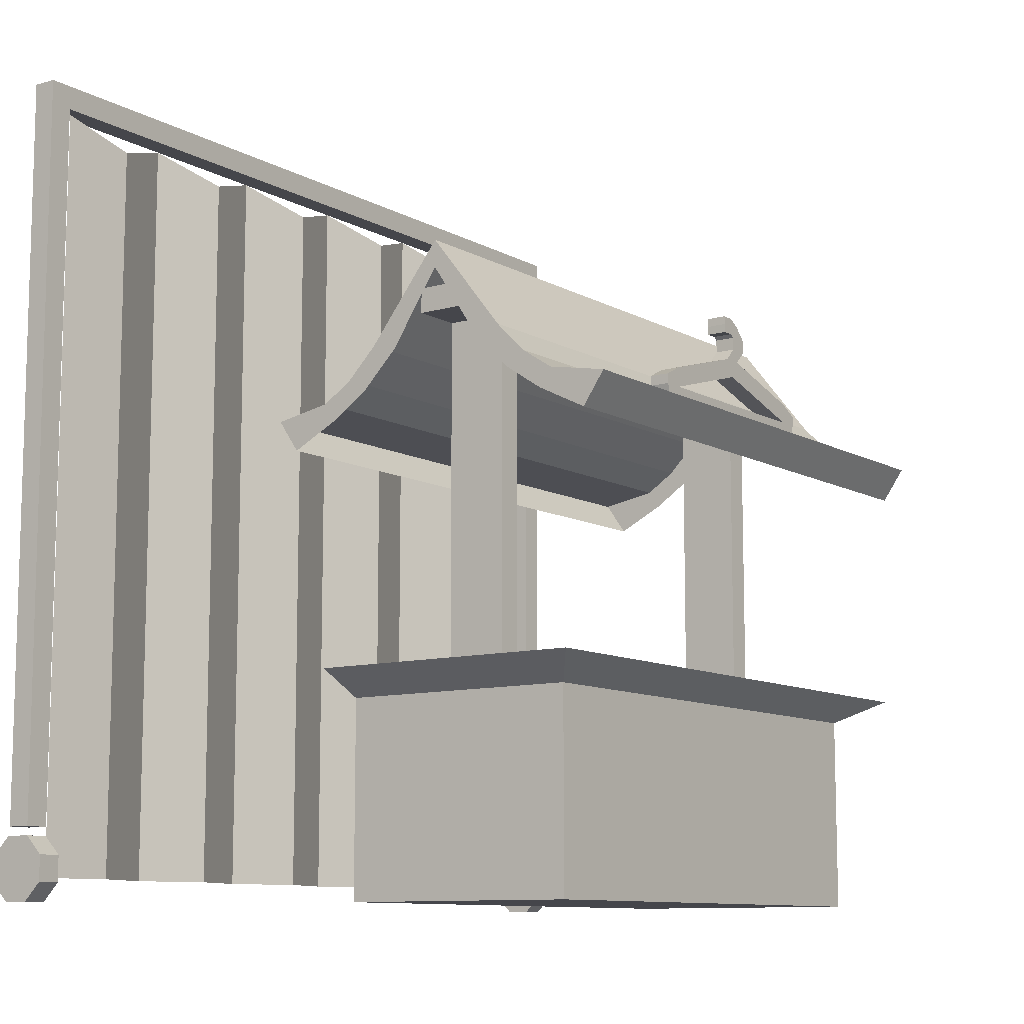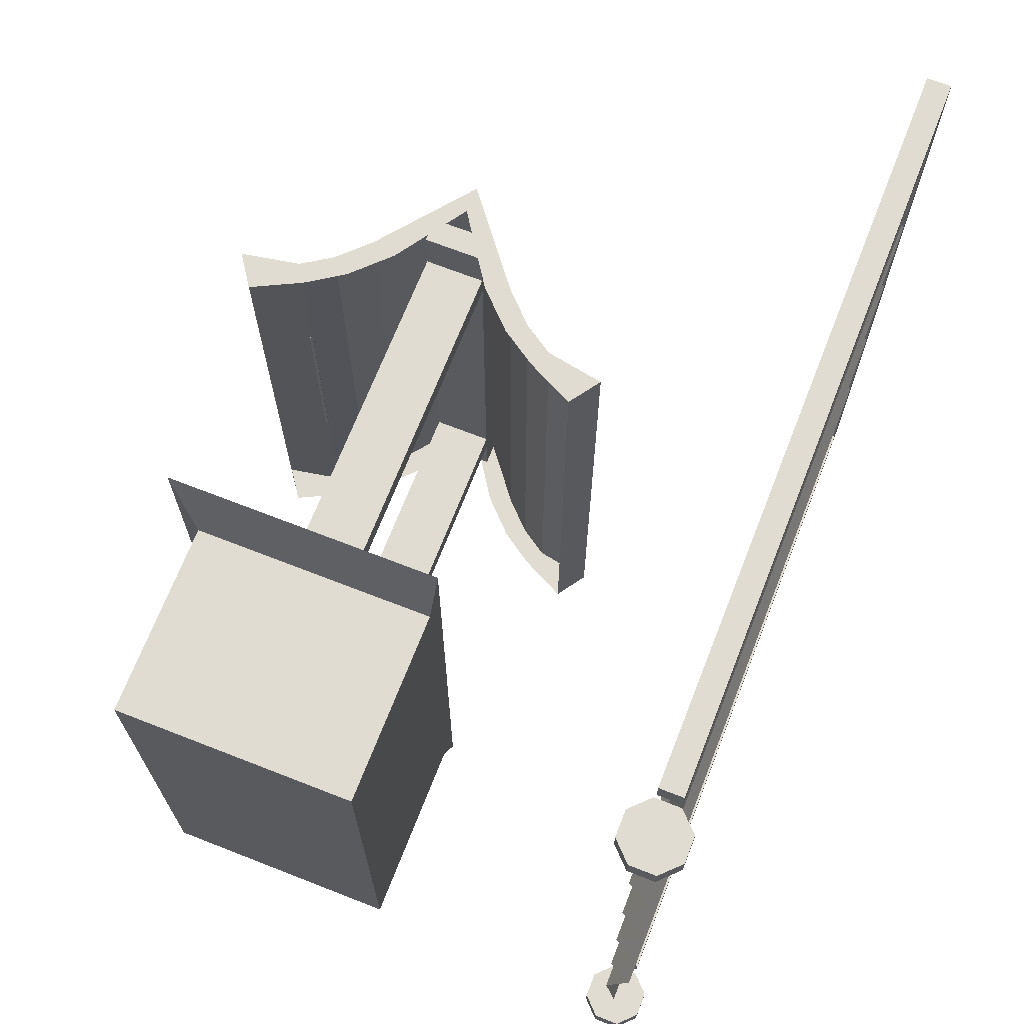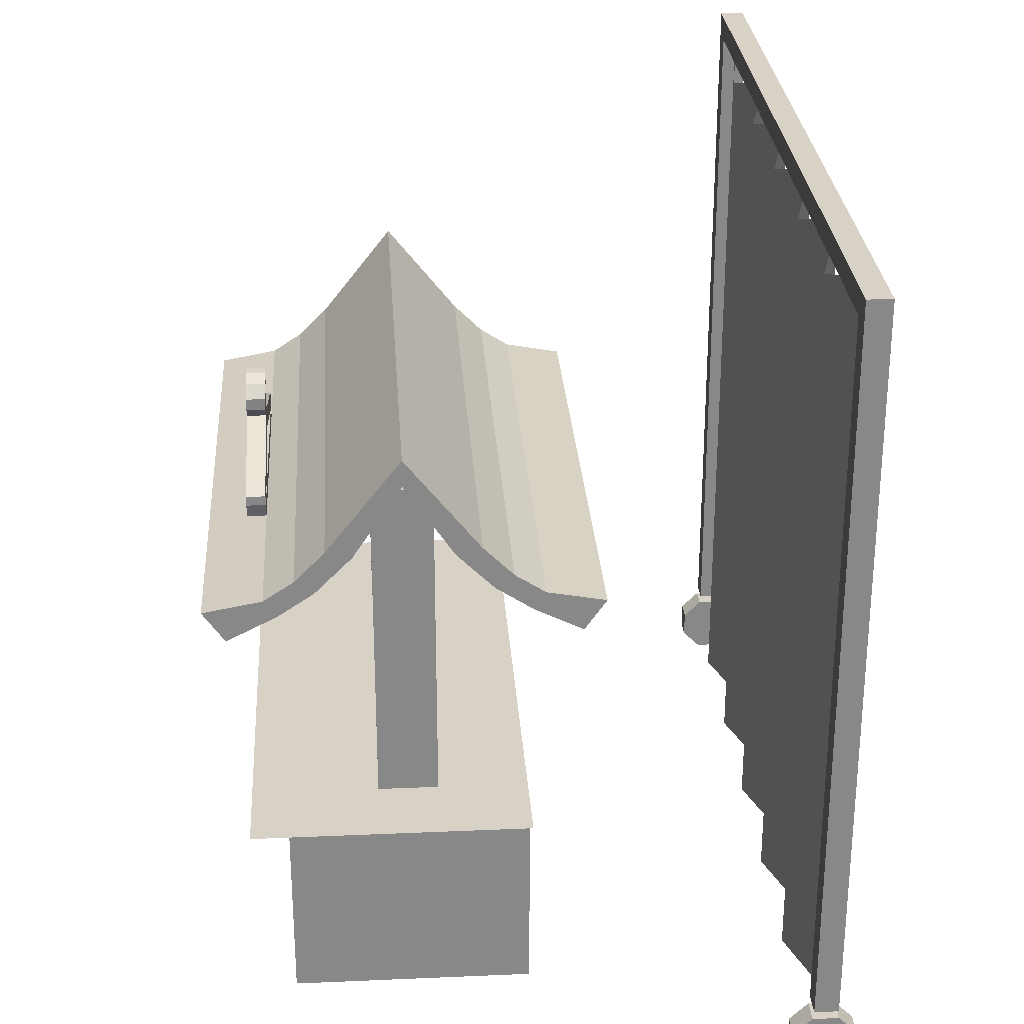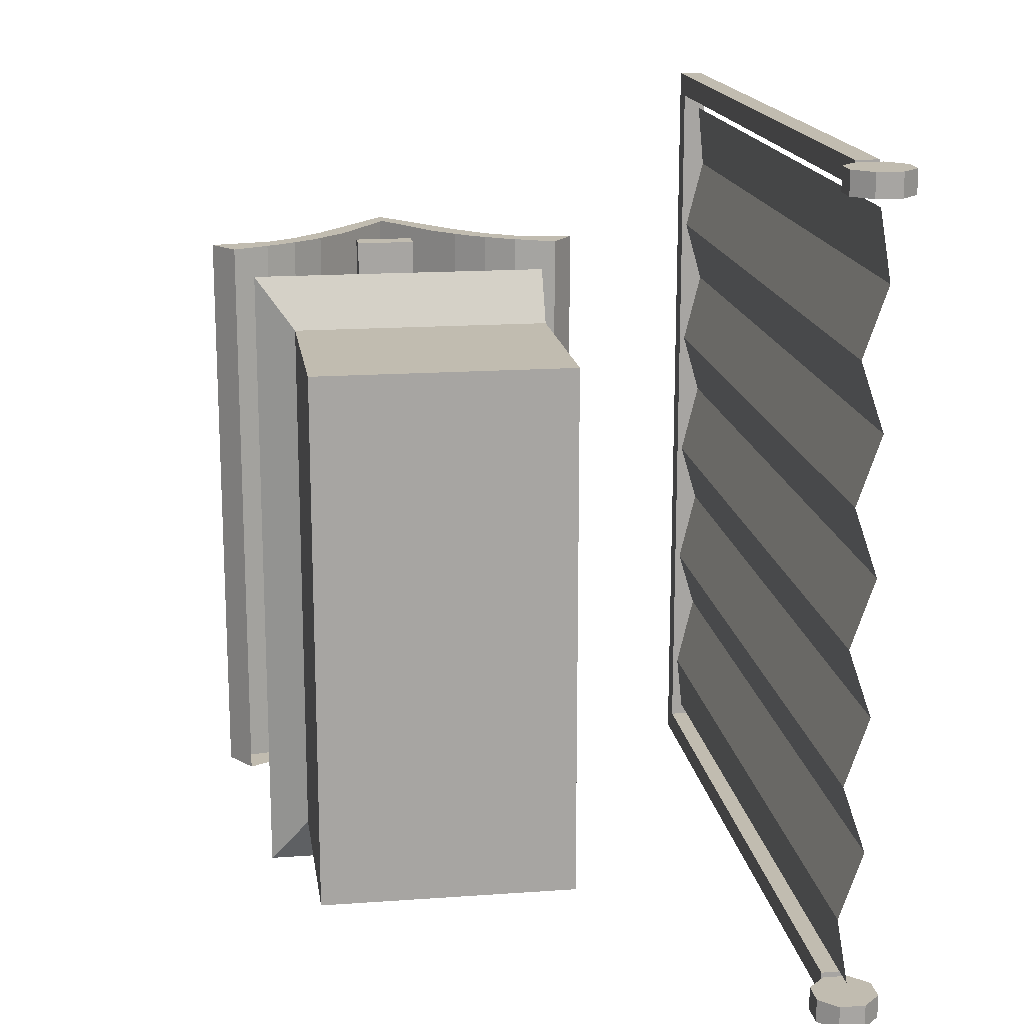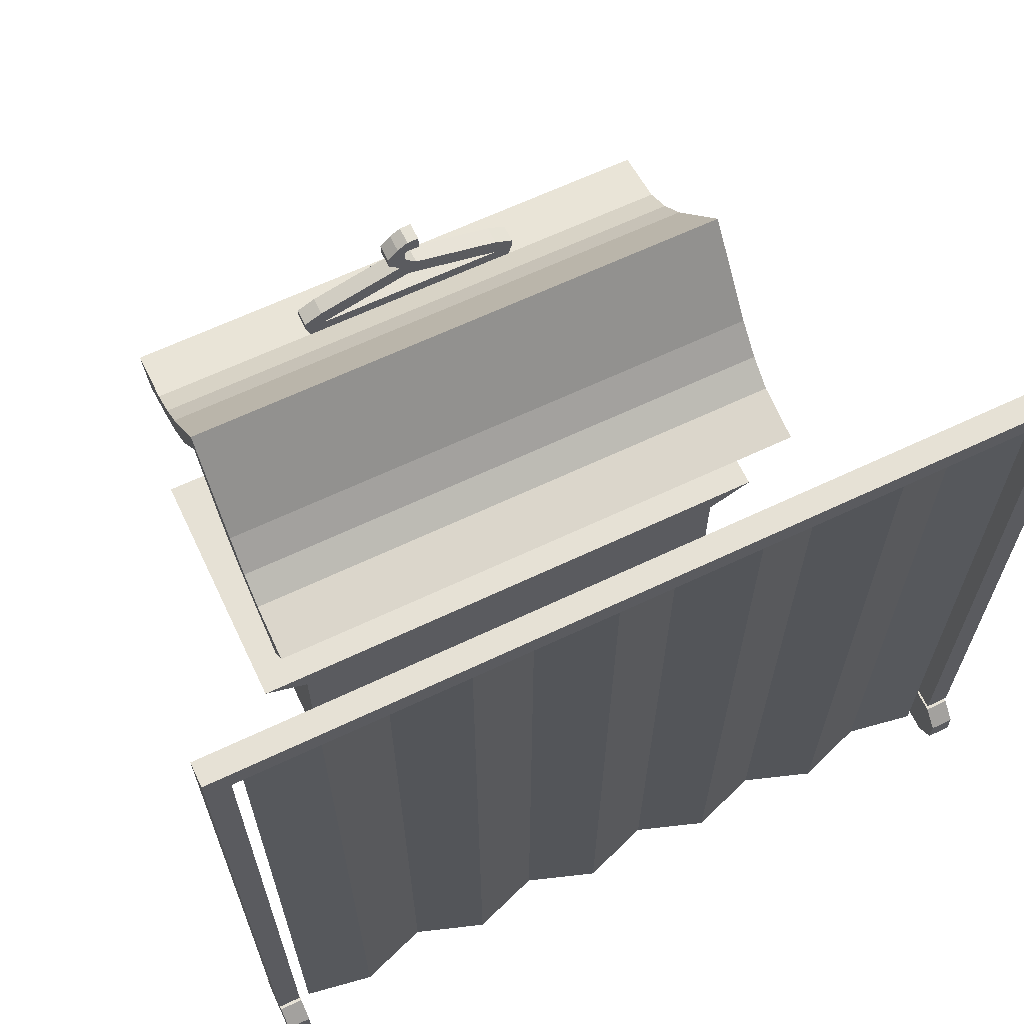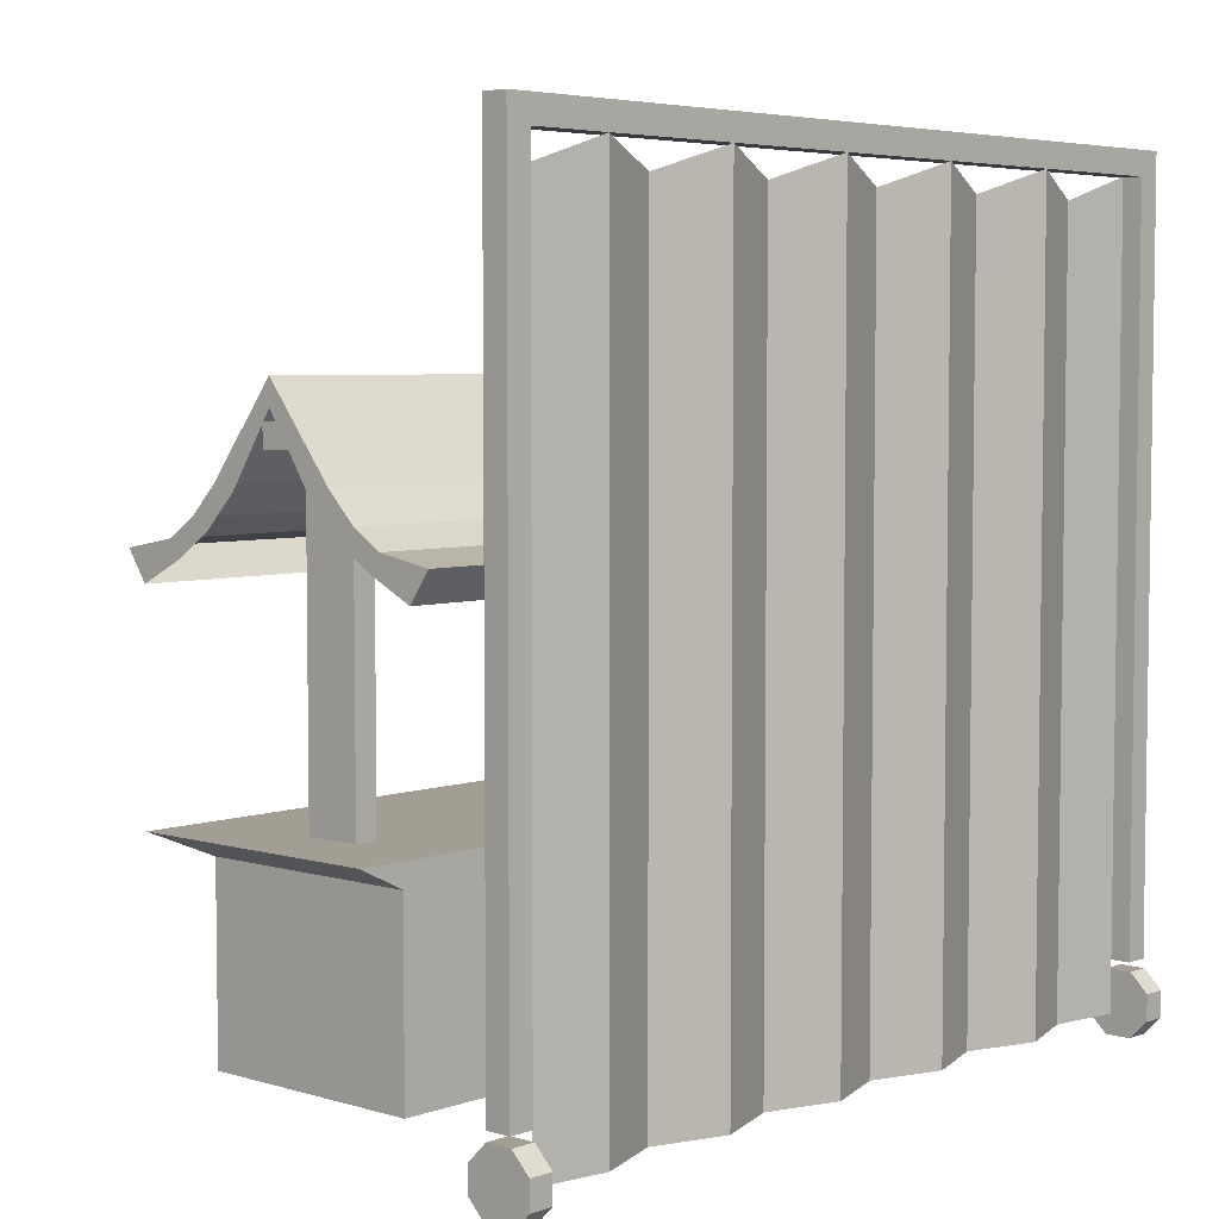
<metadata>
{"format":"obj","ext":"obj","renderer":"f3d","projection":"perspective","resolution":1024,"background":"white","views":[{"elev":-10.1,"azim":-144.1,"up":"+Y"},{"elev":69.3,"azim":21.4,"up":"+Z"},{"elev":27.6,"azim":-3.8,"up":"+Y"},{"elev":16.5,"azim":-8.3,"up":"+Z"},{"elev":64.8,"azim":64.5,"up":"+Y"},{"elev":5.0,"azim":42.6,"up":"+Y"}]}
</metadata>
<code>
o hanger
v -0.4156 0.6344 0.1562
v -0.4156 0.6469 0.1562
v -0.4156 0.6344 -0.1562
v -0.4156 0.6469 -0.1562
v -0.3906 0.6344 0.1562
v -0.3906 0.6469 0.1562
v -0.3906 0.6344 -0.1562
v -0.3906 0.6469 -0.1562
v -0.3906 0.6156 0.15
v -0.3906 0.6156 -0.15
v -0.4156 0.6156 0.15
v -0.4156 0.6156 -0.15
v -0.3906 0.6719 -9.368e-17
v -0.3906 0.6937 -9.853e-17
v -0.4156 0.6937 -9.853e-17
v -0.4156 0.6719 -9.368e-17
v -0.4156 0.6344 -0.1312
v -0.4156 0.6594 -0.1312
v -0.3906 0.6594 -0.1312
v -0.3906 0.6344 -0.1312
v -0.4156 0.6594 0.1312
v -0.4156 0.6344 0.1312
v -0.3906 0.6344 0.1312
v -0.3906 0.6594 0.1312
v -0.4156 0.6934 -0.01202
v -0.4156 0.6684 -0.01202
v -0.3906 0.6684 -0.01202
v -0.3906 0.6934 -0.01202
v -0.4156 0.6684 0.01202
v -0.4156 0.6934 0.01202
v -0.3906 0.6934 0.01202
v -0.3906 0.6684 0.01202
v -0.3906 0.7388 -0.01739
v -0.3906 0.7283 -0.01708
v -0.4156 0.7283 -0.01708
v -0.4156 0.7388 -0.01739
v -0.4156 0.7493 -0.01708
v -0.3906 0.7493 -0.01708
v -0.4156 0.7287 -0.001462
v -0.4156 0.7388 -0.001771
v -0.4156 0.7247 0.002799
v -0.4156 0.725 0.01562
v -0.4156 0.7091 0.003202
v -0.4156 0.7094 0.01562
v -0.4156 0.7489 -0.001462
v -0.4156 0.7247 0.02845
v -0.4156 0.7091 0.02805
v -0.3906 0.7489 -0.001462
v -0.3906 0.7247 0.02845
v -0.3906 0.7091 0.02805
v -0.3906 0.7388 -0.001771
v -0.3906 0.725 0.01562
v -0.3906 0.7094 0.01562
v -0.3906 0.7287 -0.001462
v -0.3906 0.7247 0.002799
v -0.3906 0.7091 0.003202
v -0.4156 0.7399 0.01349
v -0.3906 0.7399 0.01349
v -0.3906 0.7335 0.006927
v -0.3906 0.7267 0.0006688
v -0.4156 0.7267 0.0006688
v -0.4156 0.7335 0.006927
f 5 9 10 7
f 12 11 1 3
f 11 9 5 1
f 7 10 12 3
f 10 9 11 12
f 1 5 7 3
f 19 28 27 20
f 17 26 25 18
f 1 5 6 2
f 8 7 3 4
f 20 27 26 17
f 18 25 28 19
f 23 32 31 24
f 24 31 30 21
f 21 30 29 22
f 22 29 32 23
f 3 17 18 4
f 4 18 19 8
f 8 19 20 7
f 7 20 17 3
f 2 21 22 1
f 1 22 23 5
f 5 23 24 6
f 6 24 21 2
f 15 25 26 16
f 16 26 27 13
f 13 27 28 14
f 33 34 35 36
f 16 29 30 15
f 36 37 38 33
f 14 31 32 13
f 13 32 29 16
f 28 56 53 14
f 25 43 56 28
f 15 44 43 25
f 30 47 44 15
f 31 50 47 30
f 14 53 50 31
f 35 39 40 36
f 42 62 61 41
f 41 43 44 42
f 36 40 45 37
f 46 57 62 42
f 42 44 47 46
f 37 45 48 38
f 49 58 57 46
f 46 47 50 49
f 38 48 51 33
f 52 59 58 49
f 49 50 53 52
f 33 51 54 34
f 55 60 59 52
f 52 53 56 55
f 34 54 39 35
f 41 61 60 55
f 55 56 43 41
f 45 57 58 48
f 48 58 59 51
f 51 59 60 54
f 54 60 61 39
f 39 61 62 40
f 40 62 57 45
o table
v -0.0625 0.25 0.3281
v -0.0625 0.25 -0.3281
v -0.0625 0 0.3281
v -0.0625 0 -0.3281
v -0.375 0.25 0.3281
v -0.375 0.25 -0.3281
v -0.375 0 0.3281
v -0.375 0 -0.3281
v -0.0625 0.2812 0.3906
v -0.0625 0.2812 -0.3906
v -0.4219 0.2812 0.3906
v -0.4219 0.2812 -0.3906
f 64 63 65 66
f 69 67 68 70
f 73 71 72 74
f 66 65 69 70
f 65 63 67 69
f 68 64 66 70
f 71 73 67 63
f 72 71 63 64
f 74 72 64 68
f 73 74 68 67
o supports
v -0.1797 0.7188 -0.2578
v -0.1797 0.7188 -0.2891
v -0.1797 0.2812 -0.2578
v -0.1797 0.2812 -0.2891
v -0.2578 0.7188 -0.2578
v -0.2578 0.7188 -0.2891
v -0.2578 0.2812 -0.2578
v -0.2578 0.2812 -0.2891
v -0.2578 0.7188 0.2578
v -0.2578 0.2812 0.2891
v -0.2578 0.2812 0.2578
v -0.1797 0.7188 0.2578
v -0.1797 0.2812 0.2891
v -0.1797 0.2812 0.2578
v -0.2578 0.7188 0.3516
v -0.2578 0.75 0.3516
v -0.2578 0.7188 -0.3516
v -0.2578 0.75 -0.3516
v -0.1797 0.7188 0.3516
v -0.1797 0.75 0.3516
v -0.1797 0.7188 -0.3516
v -0.1797 0.75 -0.3516
v -0.2578 0.7188 0.2891
v -0.1797 0.7188 0.2891
f 76 75 77 78
f 81 79 80 82
f 79 75 76 80
f 77 75 79 81
f 80 76 78 82
f 86 98 87 88
f 84 97 83 85
f 97 98 86 83
f 87 98 97 84
f 83 86 88 85
f 94 93 95 96
f 91 89 90 92
f 89 93 94 90
f 95 93 89 91
f 90 94 96 92
f 96 95 91 92
o Roof
v -0.4375 0.5625 0.375
v -0.4375 0.5625 -0.375
v -0.2188 0.7656 -0.375
v -0.2188 0.7656 0.375
v -0.375 0.5938 0.375
v -0.375 0.5938 -0.375
v -0.3281 0.625 0.375
v -0.3281 0.625 -0.375
v -0.2812 0.6719 0.375
v -0.2812 0.6719 -0.375
v 0 0.5625 0.375
v 0 0.5625 -0.375
v -0.0625 0.5938 -0.375
v -0.0625 0.5938 0.375
v -0.1094 0.625 -0.375
v -0.1094 0.625 0.375
v -0.1562 0.6719 -0.375
v -0.1562 0.6719 0.375
v -0.4655 0.6028 0.375
v -0.3907 0.6165 0.375
v -0.3907 0.6165 -0.375
v -0.4655 0.6028 -0.375
v -0.3519 0.6418 0.375
v -0.3519 0.6418 -0.375
v -0.3137 0.6801 0.375
v -0.3137 0.6801 -0.375
v -0.2188 0.8003 -0.375
v -0.2188 0.8003 0.375
v -0.1238 0.6801 -0.375
v -0.1238 0.6801 0.375
v -0.08557 0.6418 -0.375
v -0.08557 0.6418 0.375
v -0.04682 0.6165 -0.375
v -0.04682 0.6165 0.375
v 0.02795 0.6028 -0.375
v 0.02795 0.6028 0.375
f 125 124 123 126
f 126 128 127 125
f 117 118 119 120
f 118 121 122 119
f 121 123 124 122
f 133 131 132 134
f 131 129 130 132
f 129 127 128 130
f 118 117 99 103
f 120 119 104 100
f 117 120 100 99
f 121 118 103 105
f 119 122 106 104
f 123 121 105 107
f 122 124 108 106
f 124 125 101 108
f 126 123 107 102
f 128 126 102 116
f 125 127 115 101
f 127 129 113 115
f 130 128 116 114
f 129 131 111 113
f 132 130 114 112
f 131 133 110 111
f 134 132 112 109
f 133 134 109 110
o plane
v 0.2969 1 0.5
v 0.2969 1.031 -0.5
v 0.2969 0.03125 0.5
v 0.2969 0.03125 -0.5
v 0.3125 1.031 0.4091
v 0.3125 0.03125 0.4091
v 0.2813 1 0.3182
v 0.2812 0.03125 0.3182
v 0.3125 1.031 0.2273
v 0.3125 0.03125 0.2273
v 0.2813 1 0.1364
v 0.2812 0.03125 0.1364
v 0.3125 1.031 0.04545
v 0.3125 0.03125 0.04545
v 0.2813 1 -0.04545
v 0.2812 0.03125 -0.04545
v 0.3125 1.031 -0.1364
v 0.3125 0.03125 -0.1364
v 0.2813 1 -0.2273
v 0.2812 0.03125 -0.2273
v 0.3125 1.031 -0.3182
v 0.3125 0.03125 -0.3182
v 0.2813 1 -0.4091
v 0.2812 0.03125 -0.4091
f 138 158 157 136
f 135 139 140 137
f 139 141 142 140
f 141 143 144 142
f 143 145 146 144
f 145 147 148 146
f 147 149 150 148
f 149 151 152 150
f 151 153 154 152
f 153 155 156 154
f 155 157 158 156
o cuboid
v 0.3125 1.062 -0.5469
v 0.3125 0.09375 -0.5156
v 0.3125 0.09375 -0.5469
v 0.2812 1.062 -0.5469
v 0.2812 0.09375 -0.5156
v 0.2812 0.09375 -0.5469
v 0.3125 0.09375 0.5156
v 0.2812 0.09375 0.5156
v 0.3125 1.062 0.5469
v 0.3125 0.09375 0.5469
v 0.2812 1.062 0.5469
v 0.2812 0.09375 0.5469
v 0.3125 1.062 0.5156
v 0.3125 1.062 -0.5156
v 0.2812 1.062 0.5156
v 0.2812 1.062 -0.5156
v 0.3125 1.031 0.5156
v 0.3125 1.031 -0.5156
v 0.2812 1.031 0.5156
v 0.2812 1.031 -0.5156
f 159 172 160 161
f 163 174 162 164
f 174 172 159 162
f 161 160 163 164
f 160 172 174 163
f 162 159 161 164
f 171 167 168 165
f 170 169 173 166
f 169 167 171 173
f 165 168 170 166
f 168 167 169 170
f 173 171 165 166
f 171 175 176 172
f 178 177 173 174
f 177 175 171 173
f 172 176 178 174
f 176 175 177 178
f 173 171 172 174
o circle
v 0.3137 0.0009191 -0.5165
v 0.3375 0.02472 -0.5165
v 0.2969 0.04154 -0.5165
v 0.28 0.0009191 -0.5165
v 0.2562 0.02472 -0.5165
v 0.2562 0.05837 -0.5165
v 0.28 0.08217 -0.5165
v 0.3375 0.05837 -0.5165
v 0.3137 0.08217 -0.5165
v 0.3137 0.08217 -0.5478
v 0.28 0.08217 -0.5478
v 0.2969 0.04154 -0.5478
v 0.3375 0.05837 -0.5478
v 0.3375 0.02472 -0.5478
v 0.3137 0.0009191 -0.5478
v 0.28 0.0009191 -0.5478
v 0.2562 0.02472 -0.5478
v 0.2562 0.05837 -0.5478
v 0.2562 0.02472 0.546
v 0.2562 0.05837 0.546
v 0.2562 0.05837 0.5147
v 0.2562 0.02472 0.5147
v 0.28 0.08217 0.546
v 0.2969 0.04154 0.546
v 0.3375 0.02472 0.546
v 0.3375 0.05837 0.546
v 0.3137 0.08217 0.546
v 0.28 0.0009191 0.546
v 0.3137 0.0009191 0.546
v 0.3137 0.0009191 0.5147
v 0.3375 0.02472 0.5147
v 0.28 0.0009191 0.5147
v 0.2969 0.04154 0.5147
v 0.28 0.08217 0.5147
v 0.3137 0.08217 0.5147
v 0.3375 0.05837 0.5147
f 180 186 181
f 186 187 181
f 187 185 181
f 185 184 181
f 184 183 181
f 183 182 181
f 182 179 181
f 179 180 181
f 180 179 193 192
f 179 182 194 193
f 182 183 195 194
f 183 184 196 195
f 184 185 189 196
f 186 180 192 191
f 187 186 191 188
f 185 187 188 189
f 192 191 190
f 191 188 190
f 188 189 190
f 189 196 190
f 196 195 190
f 195 194 190
f 194 193 190
f 193 192 190
f 203 204 202
f 204 205 202
f 205 201 202
f 201 198 202
f 198 197 202
f 197 206 202
f 206 207 202
f 207 203 202
f 203 207 208 209
f 207 206 210 208
f 206 197 200 210
f 197 198 199 200
f 198 201 212 199
f 204 203 209 214
f 205 204 214 213
f 201 205 213 212
f 209 214 211
f 214 213 211
f 213 212 211
f 212 199 211
f 199 200 211
f 200 210 211
f 210 208 211
f 208 209 211

</code>
